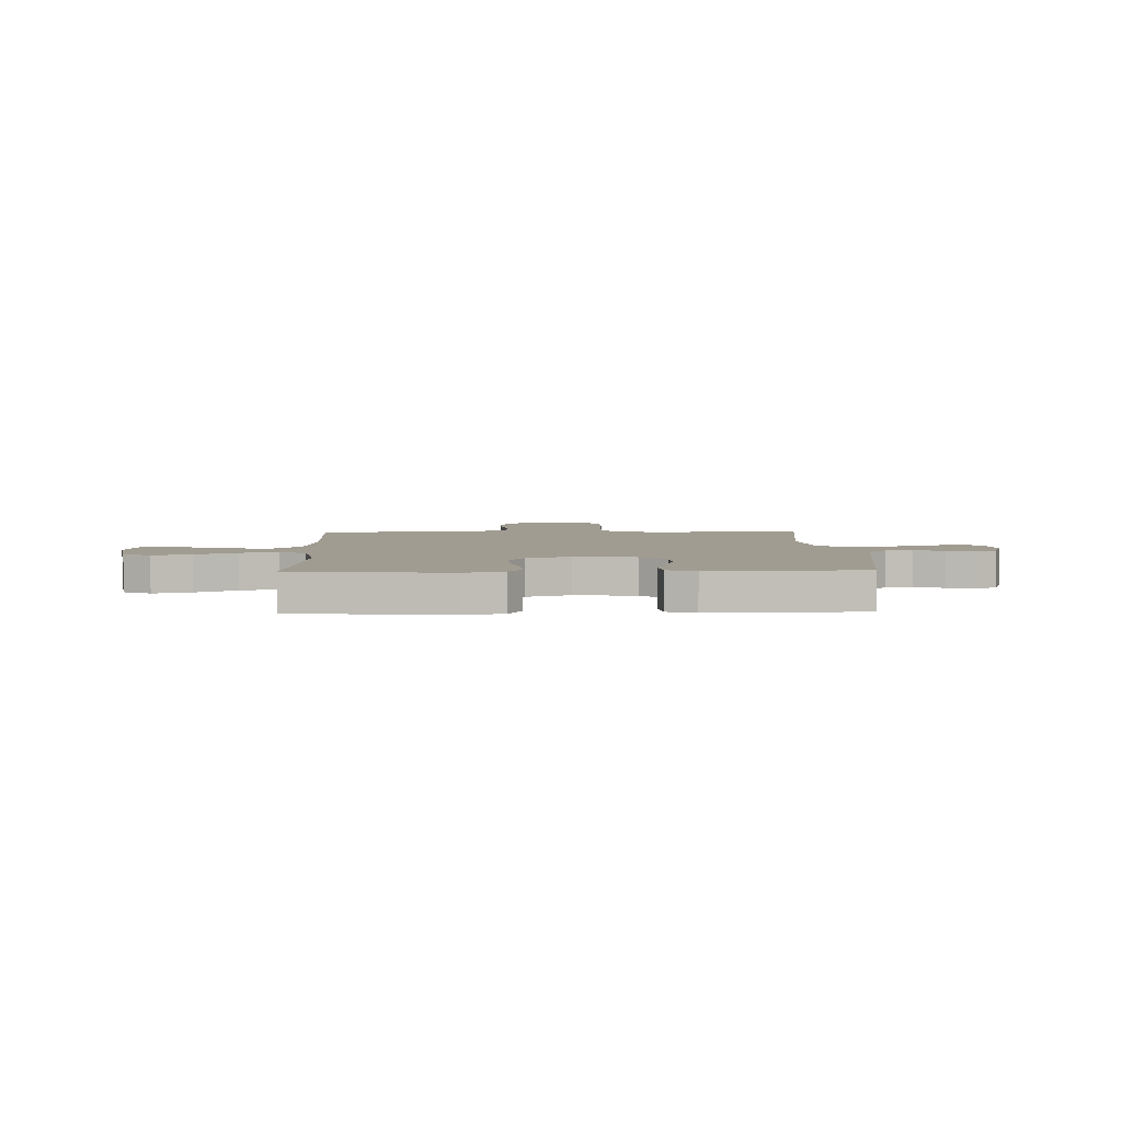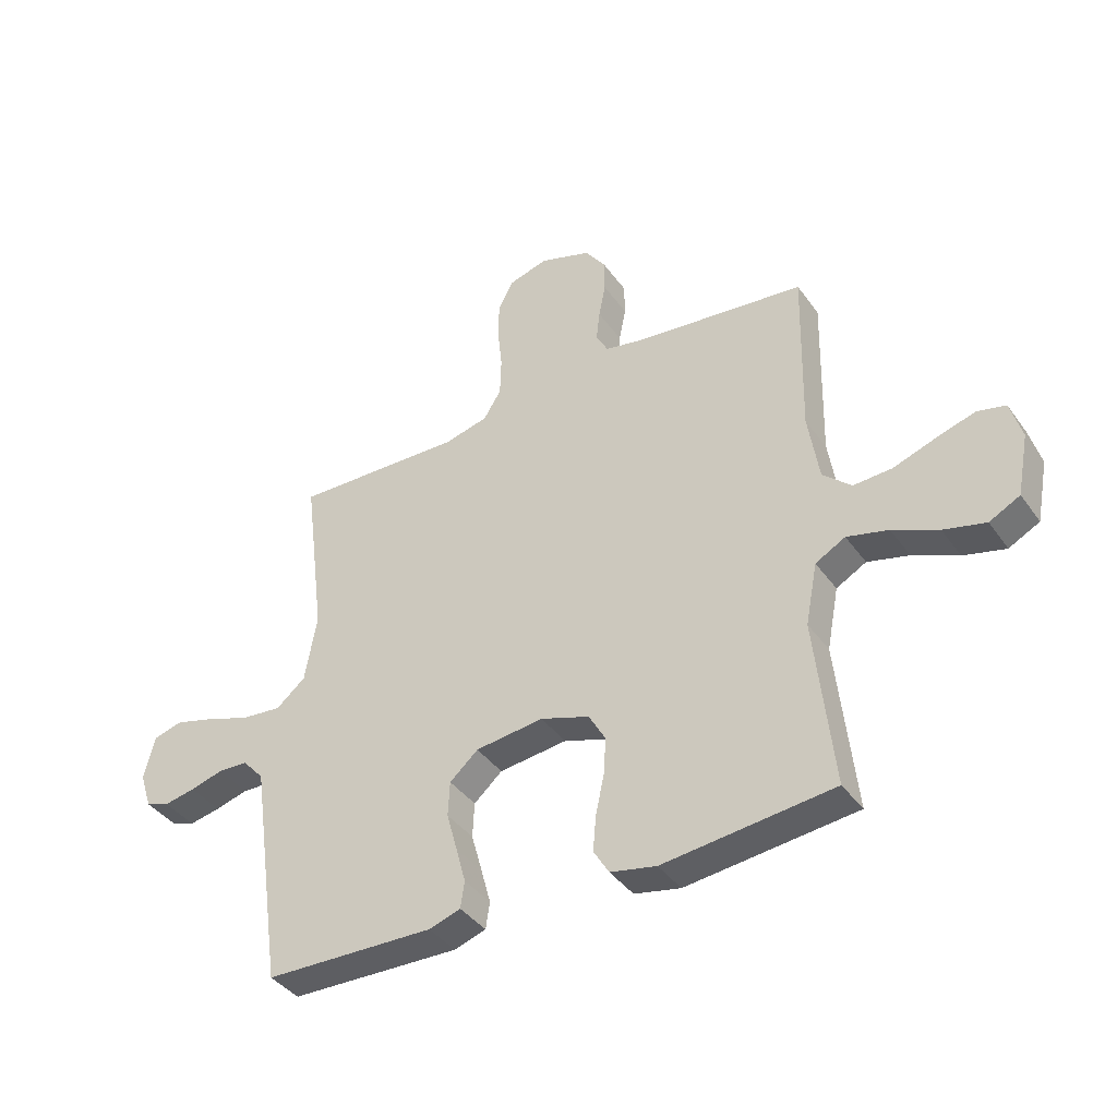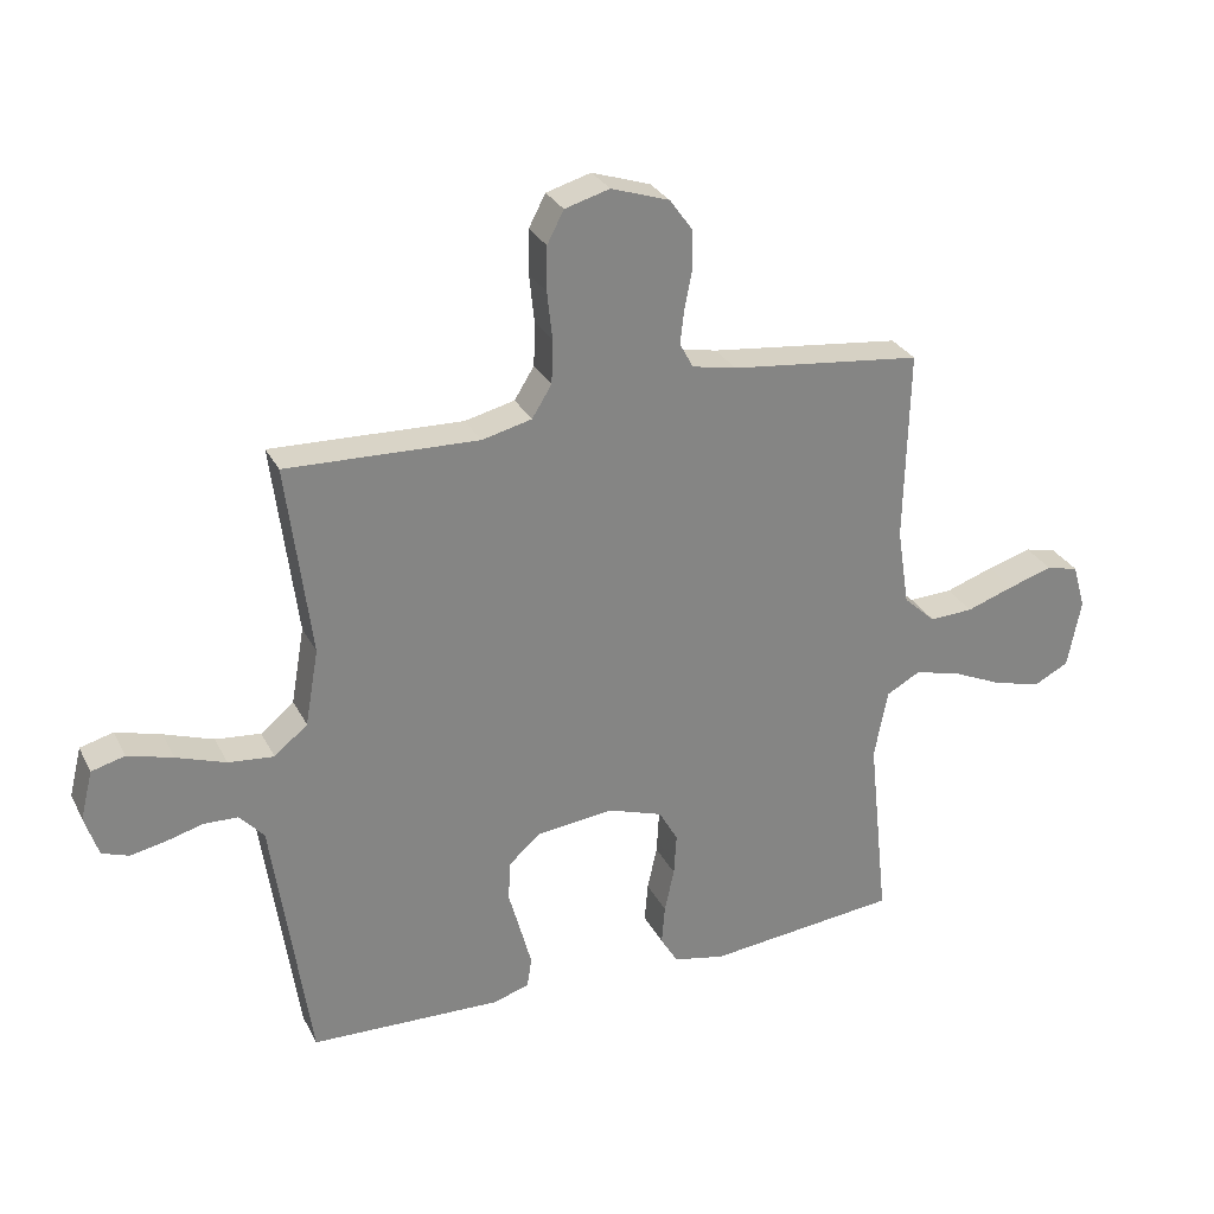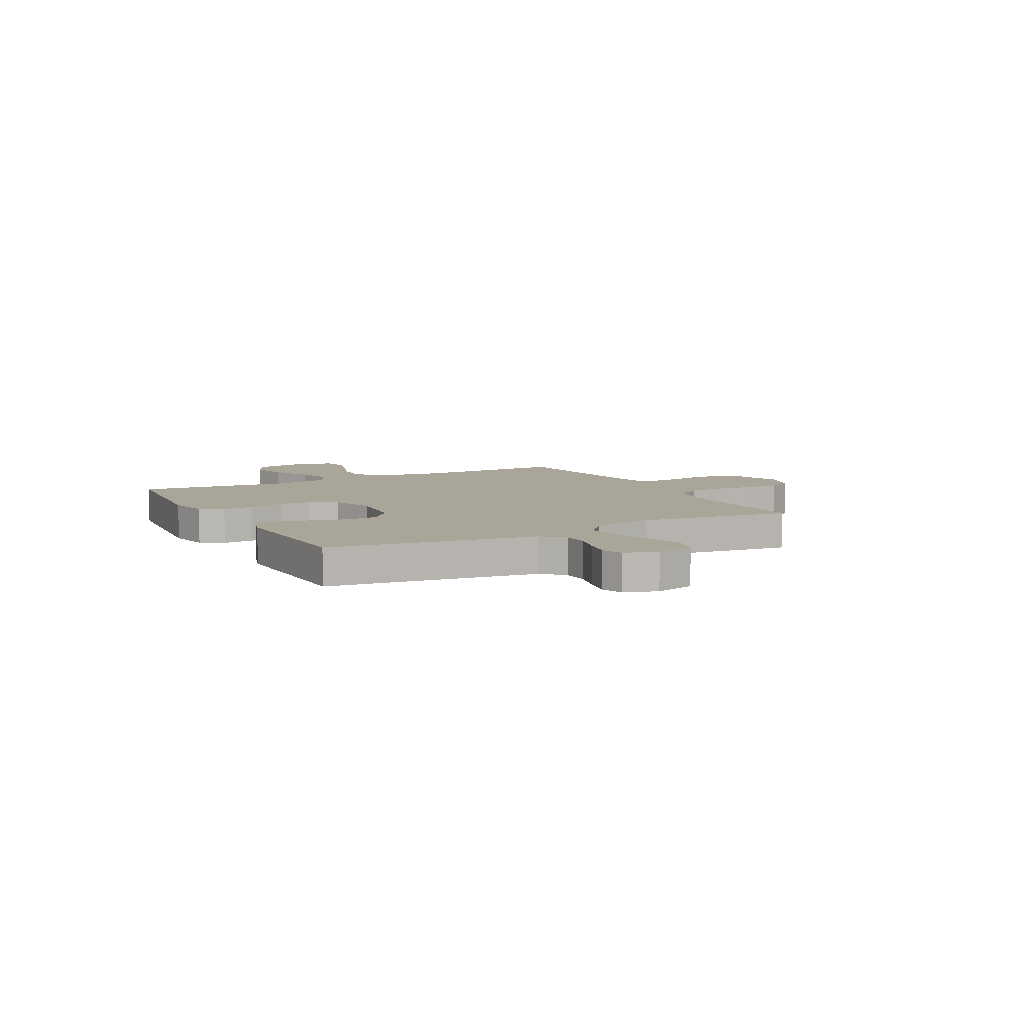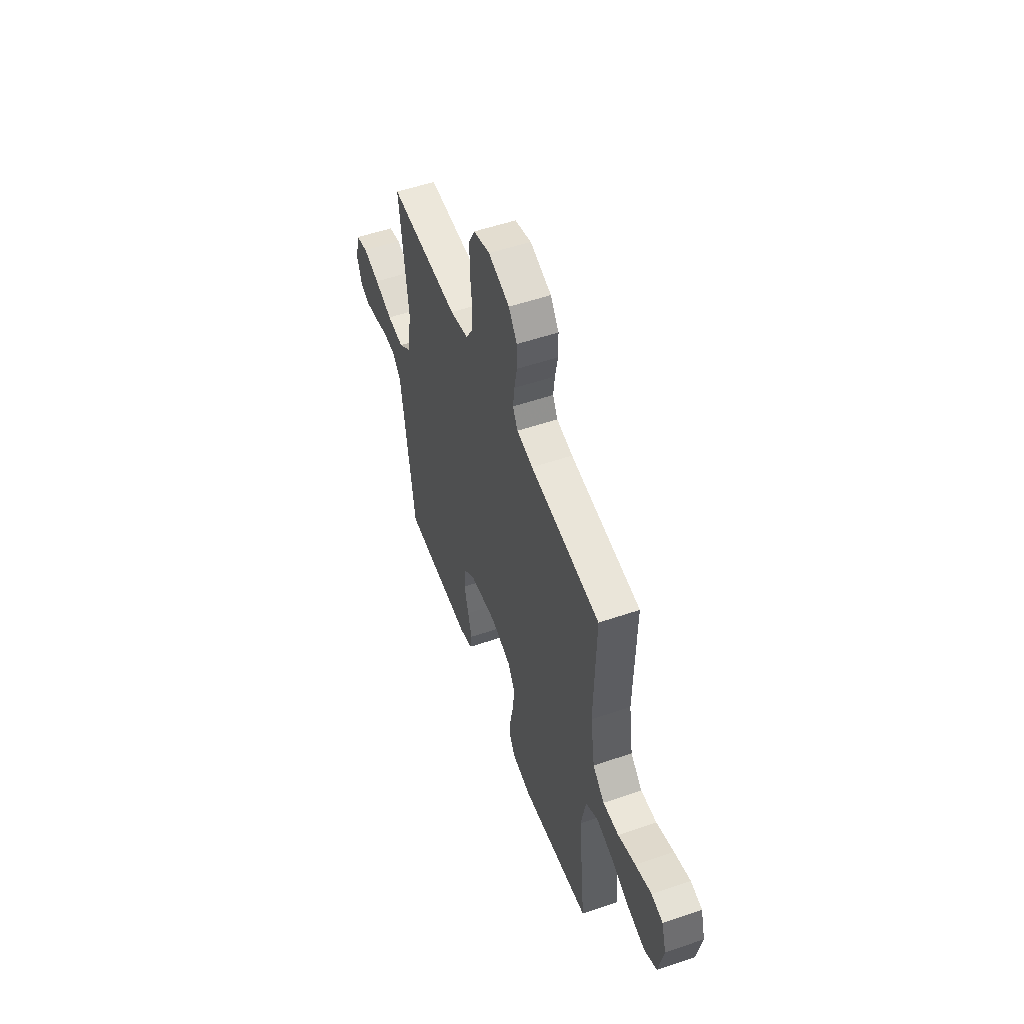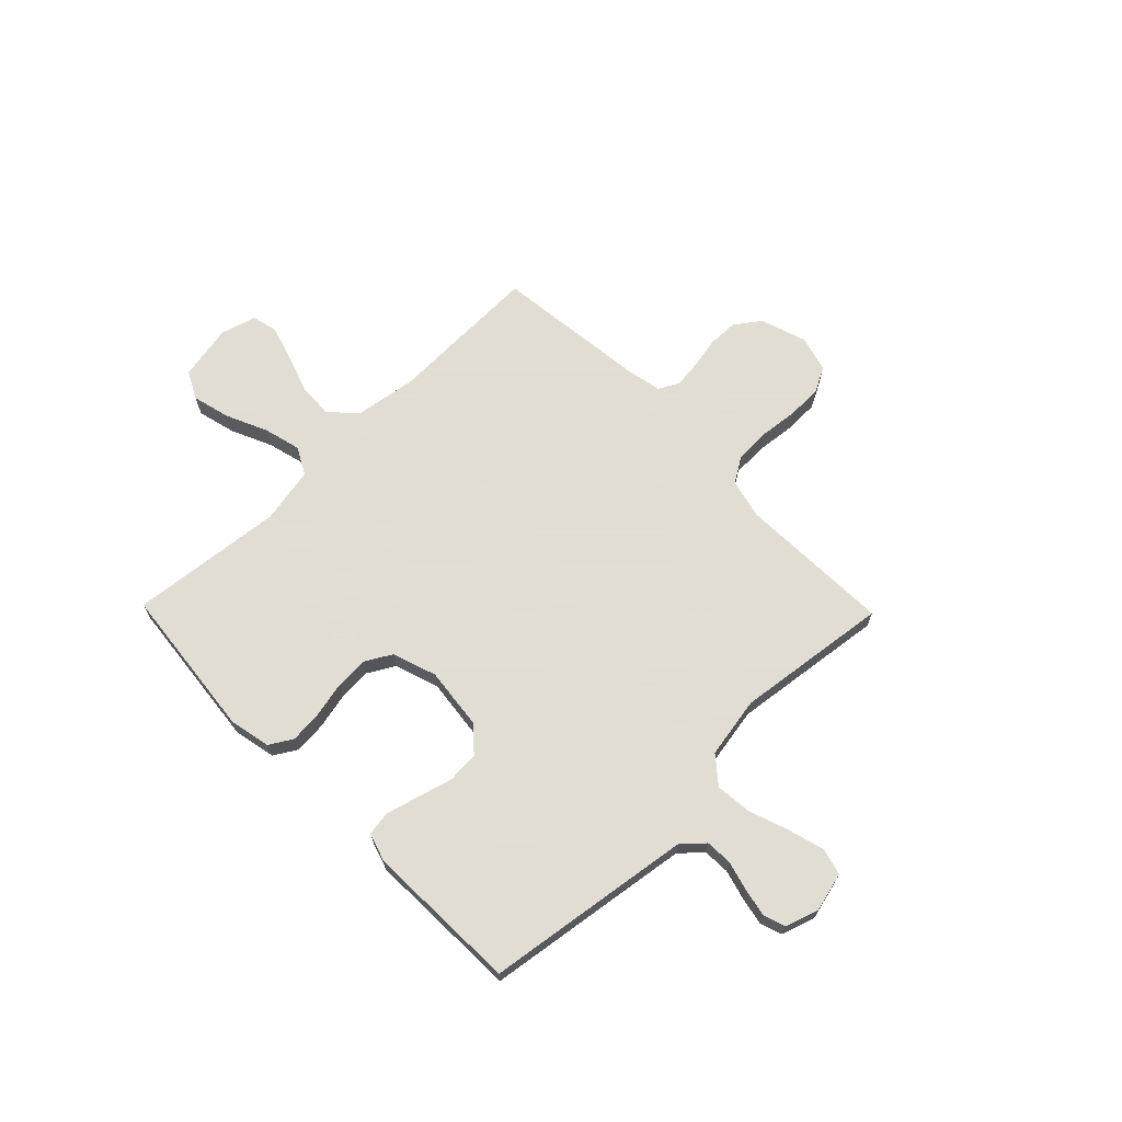
<metadata>
{"format":"obj","ext":"obj","renderer":"f3d","projection":"perspective","resolution":1024,"background":"white","views":[{"elev":4.5,"azim":178.3,"up":"+Y"},{"elev":-39.7,"azim":32.0,"up":"+Z"},{"elev":28.9,"azim":-22.7,"up":"+Z"},{"elev":7.4,"azim":-118.2,"up":"+Y"},{"elev":53.4,"azim":69.9,"up":"+Z"},{"elev":68.1,"azim":-134.3,"up":"+Y"}]}
</metadata>
<code>
v 0.5 0.07 0.5
v 0.493 0.07 0.2
v 0.512 0.07 0.078
v 0.562 0.07 0.032
v 0.63 0.07 0.035
v 0.705 0.07 0.061
v 0.774 0.07 0.082
v 0.824 0.07 0.07
v 0.844 0.07 0
v 0.823 0.07 -0.108
v 0.769 0.07 -0.136
v 0.695 0.07 -0.117
v 0.615 0.07 -0.081
v 0.542 0.07 -0.062
v 0.489 0.07 -0.091
v 0.468 0.07 -0.2
v 0.5 0.07 -0.5
v 0.2 0.07 -0.532
v 0.119 0.07 -0.515
v 0.092 0.07 -0.47
v 0.097 0.07 -0.408
v 0.112 0.07 -0.339
v 0.116 0.07 -0.273
v 0.086 0.07 -0.221
v 0 0.07 -0.192
v -0.12 0.07 -0.206
v -0.17 0.07 -0.25
v -0.173 0.07 -0.312
v -0.154 0.07 -0.381
v -0.137 0.07 -0.444
v -0.144 0.07 -0.491
v -0.2 0.07 -0.509
v -0.5 0.07 -0.5
v -0.543 0.07 -0.2
v -0.558 0.07 -0.096
v -0.596 0.07 -0.054
v -0.649 0.07 -0.052
v -0.707 0.07 -0.068
v -0.762 0.07 -0.079
v -0.804 0.07 -0.064
v -0.825 0.07 0
v -0.806 0.07 0.077
v -0.754 0.07 0.091
v -0.683 0.07 0.071
v -0.606 0.07 0.044
v -0.535 0.07 0.037
v -0.483 0.07 0.08
v -0.462 0.07 0.2
v -0.5 0.07 0.5
v -0.2 0.07 0.49
v -0.122 0.07 0.509
v -0.091 0.07 0.559
v -0.089 0.07 0.628
v -0.097 0.07 0.702
v -0.096 0.07 0.771
v -0.07 0.07 0.821
v 0 0.07 0.841
v 0.091 0.07 0.811
v 0.127 0.07 0.761
v 0.128 0.07 0.702
v 0.116 0.07 0.641
v 0.11 0.07 0.587
v 0.131 0.07 0.548
v 0.2 0.07 0.534
v 0.5 0 0.5
v 0.493 0 0.2
v 0.512 0 0.078
v 0.562 0 0.032
v 0.63 0 0.035
v 0.705 0 0.061
v 0.774 0 0.082
v 0.824 0 0.07
v 0.844 0 0
v 0.823 0 -0.108
v 0.769 0 -0.136
v 0.695 0 -0.117
v 0.615 0 -0.081
v 0.542 0 -0.062
v 0.489 0 -0.091
v 0.468 0 -0.2
v 0.5 0 -0.5
v 0.2 0 -0.532
v 0.119 0 -0.515
v 0.092 0 -0.47
v 0.097 0 -0.408
v 0.112 0 -0.339
v 0.116 0 -0.273
v 0.086 0 -0.221
v 0 0 -0.192
v -0.12 0 -0.206
v -0.17 0 -0.25
v -0.173 0 -0.312
v -0.154 0 -0.381
v -0.137 0 -0.444
v -0.144 0 -0.491
v -0.2 0 -0.509
v -0.5 0 -0.5
v -0.543 0 -0.2
v -0.558 0 -0.096
v -0.596 0 -0.054
v -0.649 0 -0.052
v -0.707 0 -0.068
v -0.762 0 -0.079
v -0.804 0 -0.064
v -0.825 0 0
v -0.806 0 0.077
v -0.754 0 0.091
v -0.683 0 0.071
v -0.606 0 0.044
v -0.535 0 0.037
v -0.483 0 0.08
v -0.462 0 0.2
v -0.5 0 0.5
v -0.2 0 0.49
v -0.122 0 0.509
v -0.091 0 0.559
v -0.089 0 0.628
v -0.097 0 0.702
v -0.096 0 0.771
v -0.07 0 0.821
v 0 0 0.841
v 0.091 0 0.811
v 0.127 0 0.761
v 0.128 0 0.702
v 0.116 0 0.641
v 0.11 0 0.587
v 0.131 0 0.548
v 0.2 0 0.534
f 59 60 61
f 58 59 61
f 57 58 61
f 56 57 61
f 55 56 61
f 54 55 61
f 53 54 61
f 52 53 61 62
f 51 52 62 63
f 48 49 50
f 51 63 64
f 50 51 64
f 48 50 64
f 47 48 64
f 43 44 45
f 42 43 45
f 41 42 45
f 40 41 45
f 39 40 45
f 38 39 45
f 37 38 45
f 36 37 45 46
f 64 1 2
f 47 64 2
f 46 47 2
f 36 46 2
f 35 36 2
f 32 33 34
f 31 32 34
f 30 31 34
f 29 30 34
f 28 29 34
f 20 21 22
f 19 20 22
f 18 19 22
f 17 18 22
f 16 17 22
f 15 16 22 23
f 14 15 23 24
f 11 12 13
f 10 11 13
f 9 10 13
f 8 9 13
f 7 8 13
f 6 7 13
f 5 6 13
f 4 5 13 14
f 14 24 25
f 4 14 25
f 3 4 25
f 27 28 34 35
f 26 27 35
f 25 26 35
f 3 25 35
f 2 3 35
f 125 124 123
f 125 123 122
f 125 122 121
f 125 121 120
f 125 120 119
f 125 119 118
f 125 118 117
f 126 125 117 116
f 127 126 116 115
f 114 113 112
f 128 127 115
f 128 115 114
f 128 114 112
f 128 112 111
f 109 108 107
f 109 107 106
f 109 106 105
f 109 105 104
f 109 104 103
f 109 103 102
f 109 102 101
f 110 109 101 100
f 66 65 128
f 66 128 111
f 66 111 110
f 66 110 100
f 66 100 99
f 98 97 96
f 98 96 95
f 98 95 94
f 98 94 93
f 98 93 92
f 86 85 84
f 86 84 83
f 86 83 82
f 86 82 81
f 86 81 80
f 87 86 80 79
f 88 87 79 78
f 77 76 75
f 77 75 74
f 77 74 73
f 77 73 72
f 77 72 71
f 77 71 70
f 77 70 69
f 78 77 69 68
f 89 88 78
f 89 78 68
f 89 68 67
f 99 98 92 91
f 99 91 90
f 99 90 89
f 99 89 67
f 99 67 66
f 1 65 66 2
f 2 66 67 3
f 3 67 68 4
f 4 68 69 5
f 5 69 70 6
f 6 70 71 7
f 7 71 72 8
f 8 72 73 9
f 9 73 74 10
f 10 74 75 11
f 11 75 76 12
f 12 76 77 13
f 13 77 78 14
f 14 78 79 15
f 15 79 80 16
f 16 80 81 17
f 17 81 82 18
f 18 82 83 19
f 19 83 84 20
f 20 84 85 21
f 21 85 86 22
f 22 86 87 23
f 23 87 88 24
f 24 88 89 25
f 25 89 90 26
f 26 90 91 27
f 27 91 92 28
f 28 92 93 29
f 29 93 94 30
f 30 94 95 31
f 31 95 96 32
f 32 96 97 33
f 33 97 98 34
f 34 98 99 35
f 35 99 100 36
f 36 100 101 37
f 37 101 102 38
f 38 102 103 39
f 39 103 104 40
f 40 104 105 41
f 41 105 106 42
f 42 106 107 43
f 43 107 108 44
f 44 108 109 45
f 45 109 110 46
f 46 110 111 47
f 47 111 112 48
f 48 112 113 49
f 49 113 114 50
f 50 114 115 51
f 51 115 116 52
f 52 116 117 53
f 53 117 118 54
f 54 118 119 55
f 55 119 120 56
f 56 120 121 57
f 57 121 122 58
f 58 122 123 59
f 59 123 124 60
f 60 124 125 61
f 61 125 126 62
f 62 126 127 63
f 63 127 128 64
f 64 128 65 1

</code>
